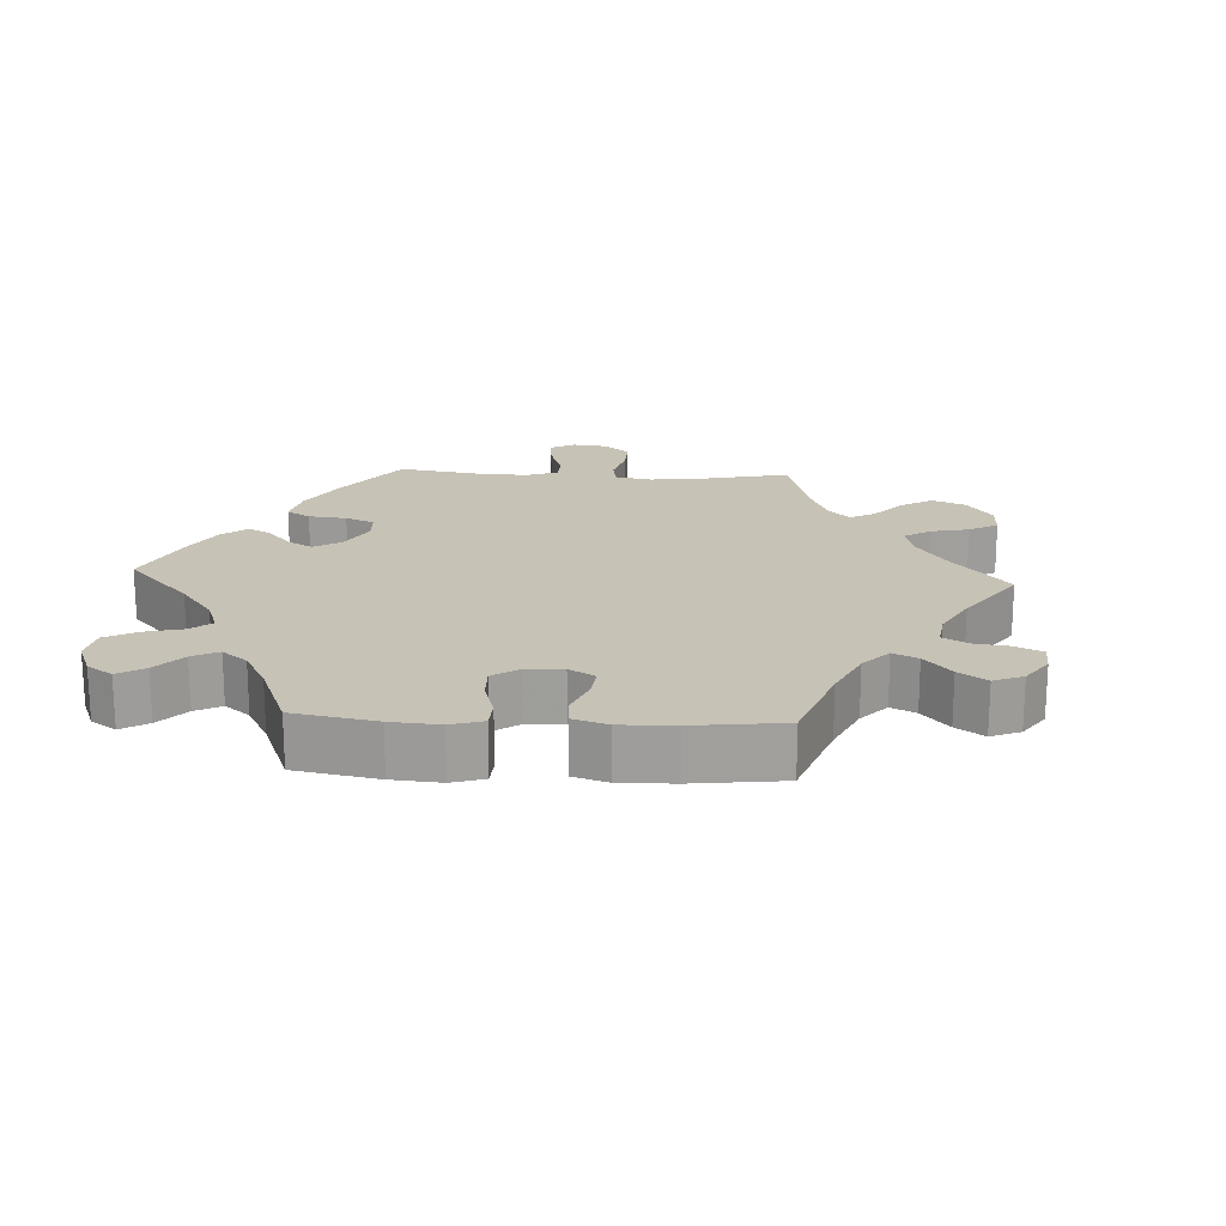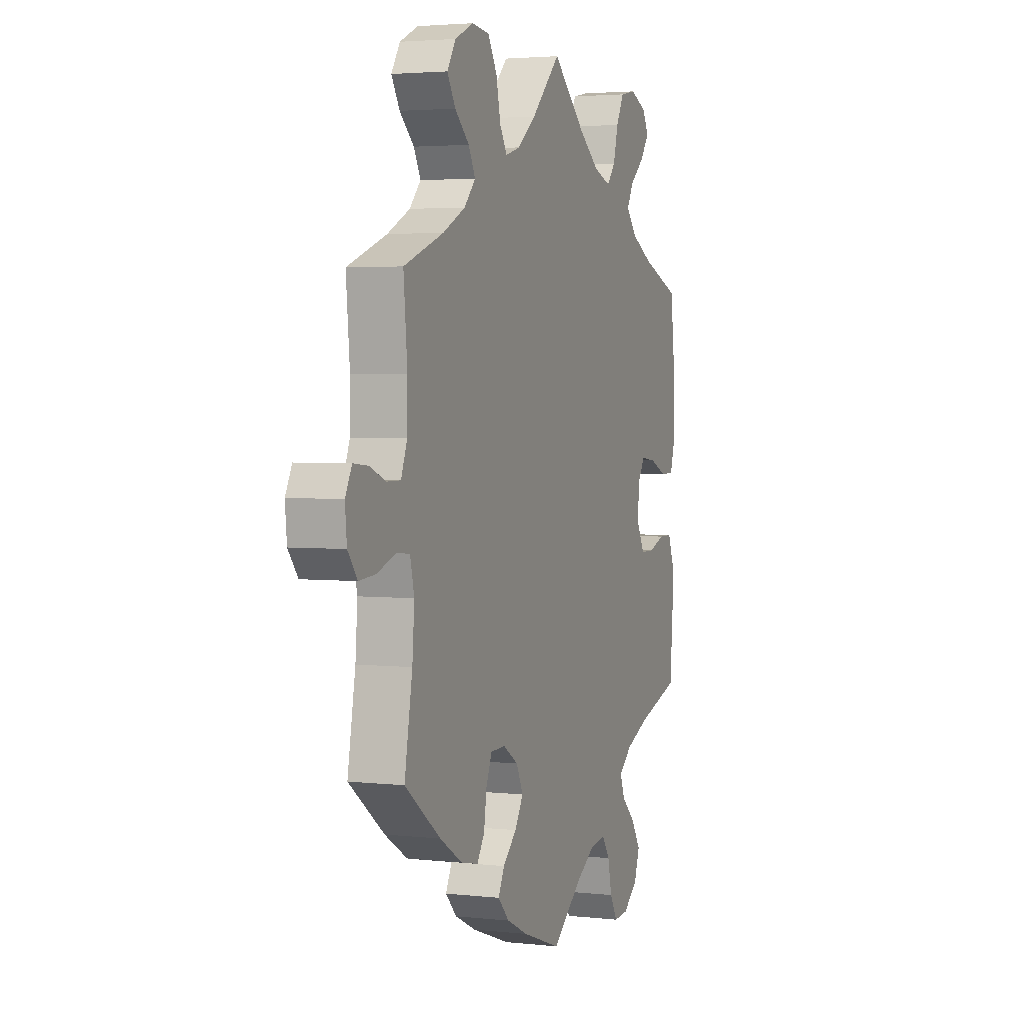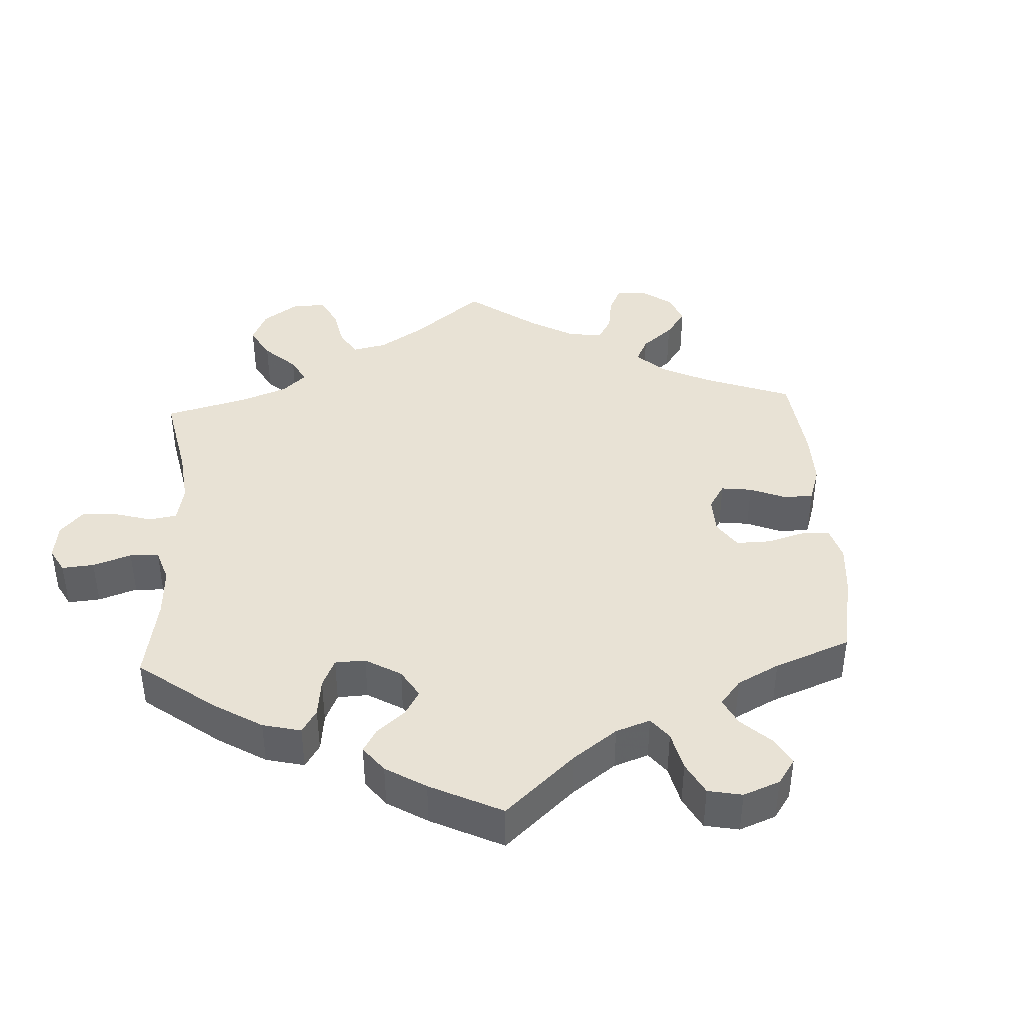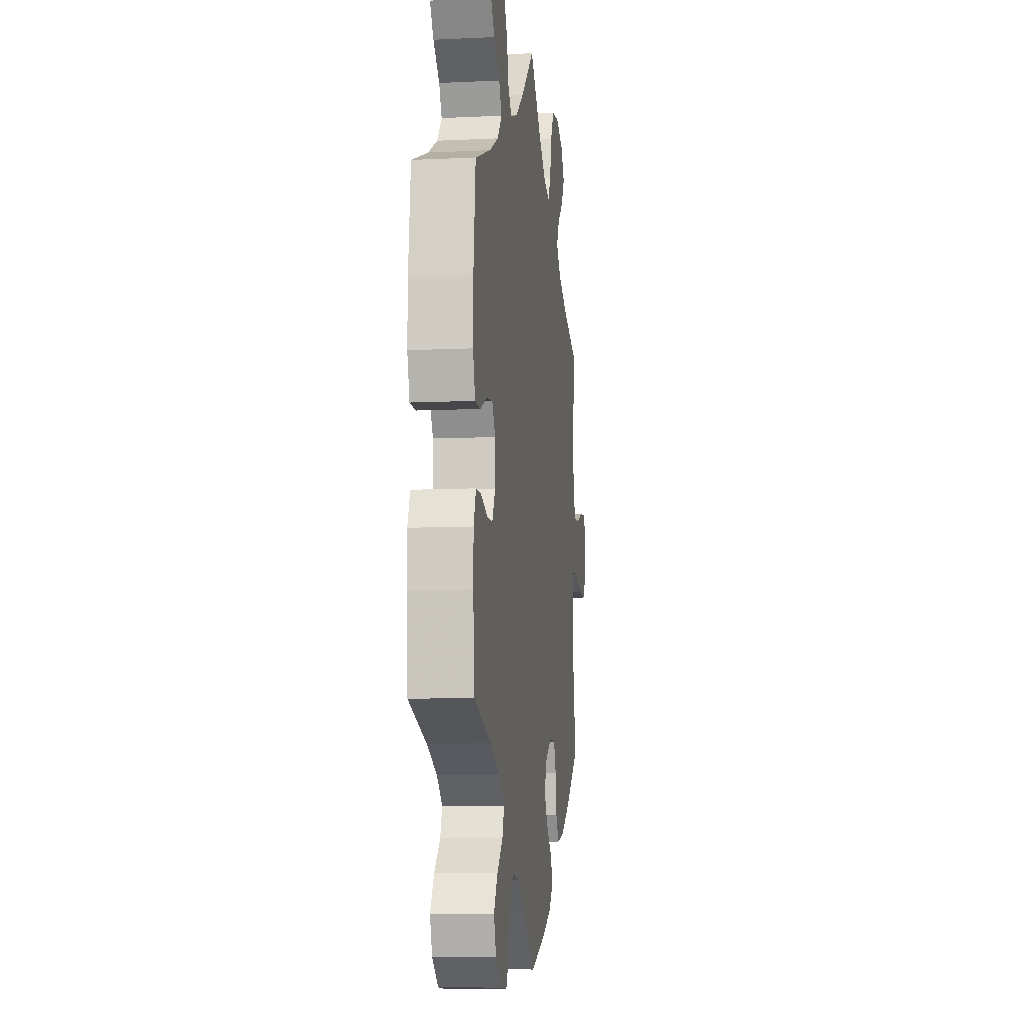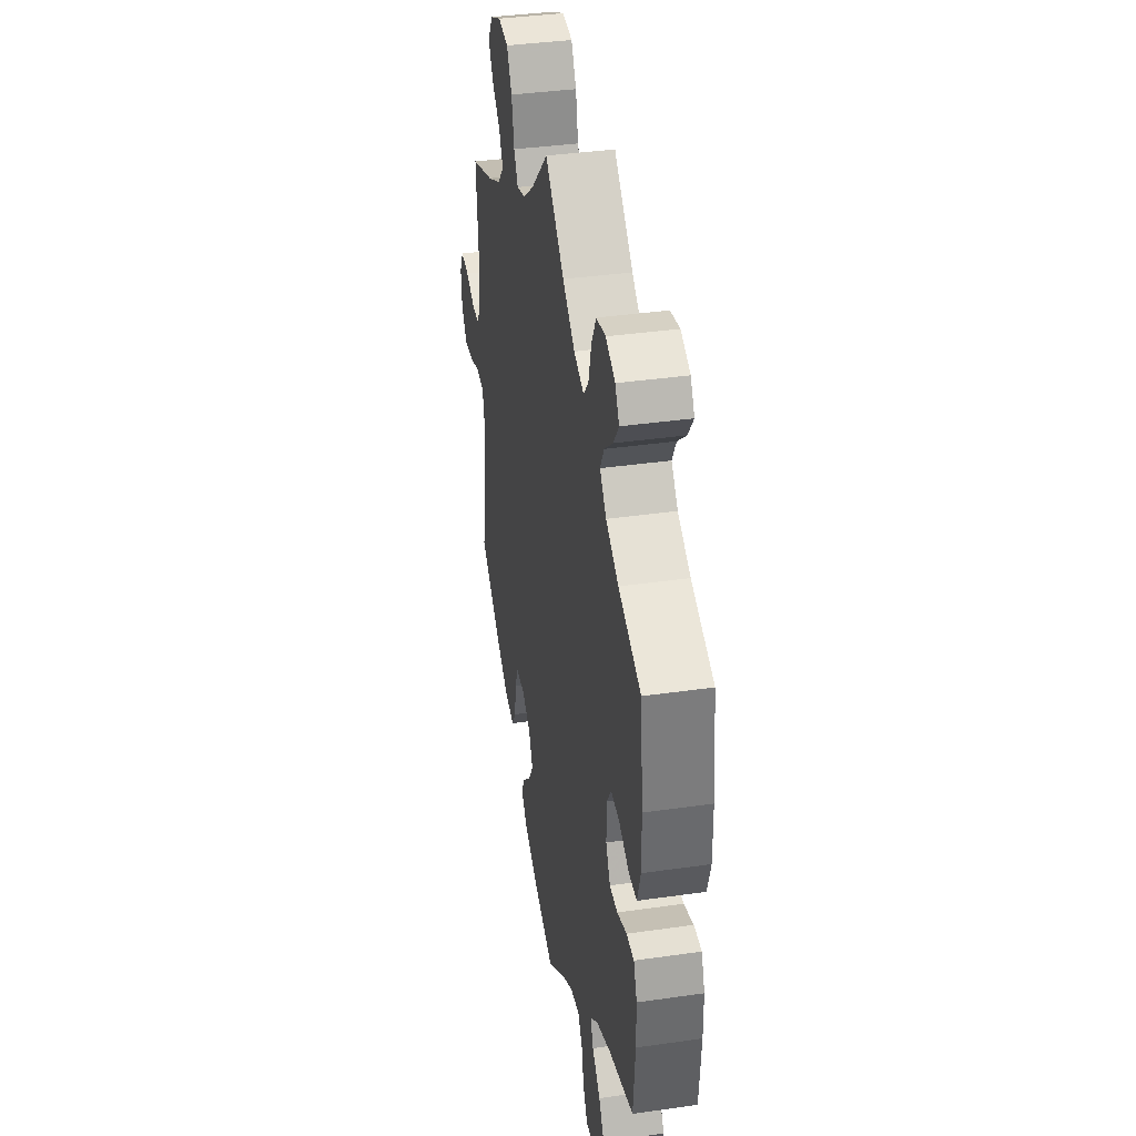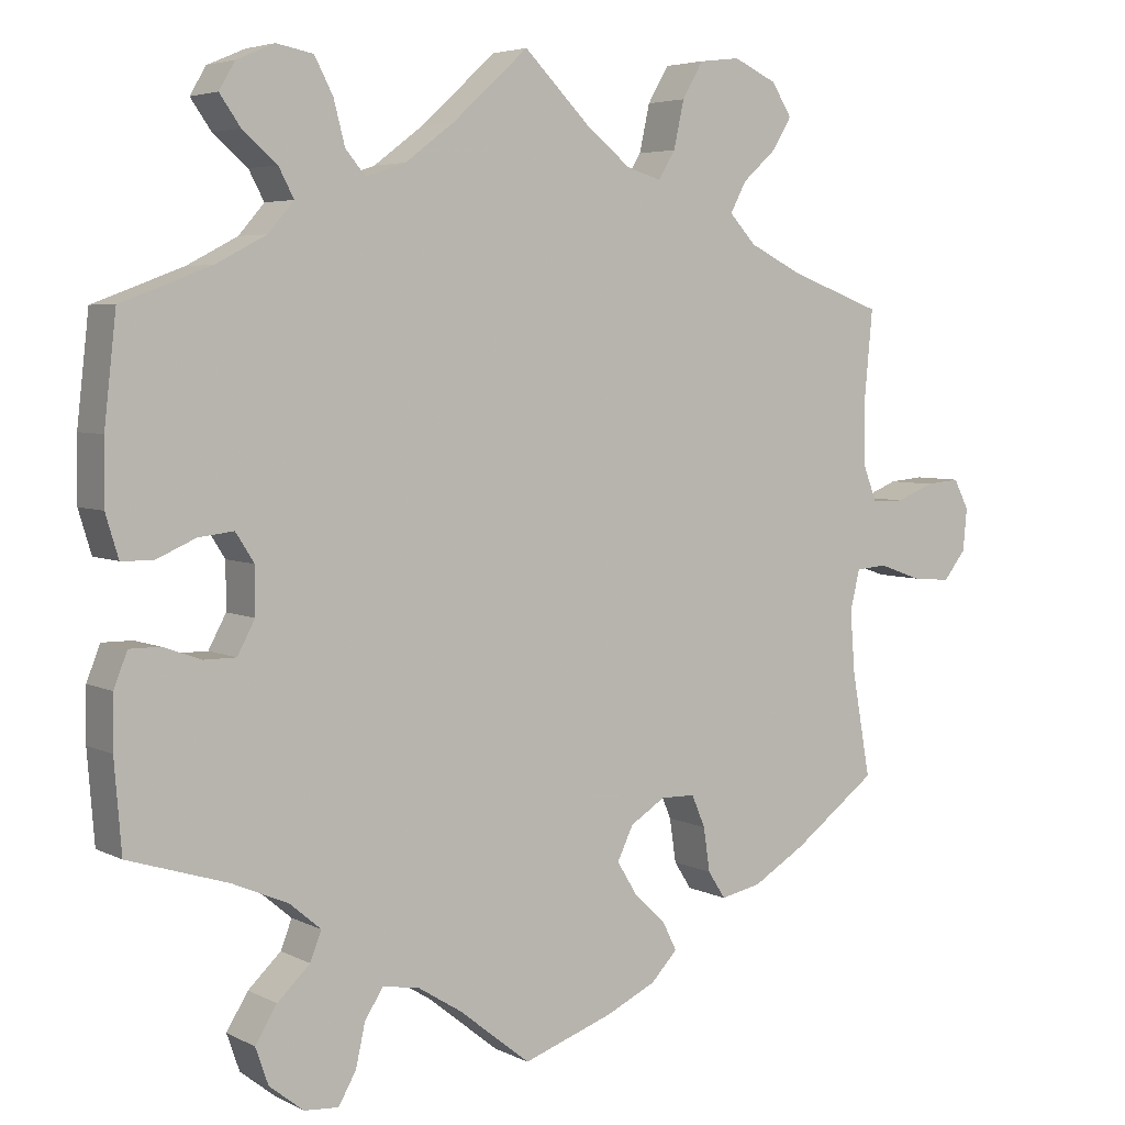
<metadata>
{"format":"obj","ext":"obj","renderer":"f3d","projection":"perspective","resolution":1024,"background":"white","views":[{"elev":19.2,"azim":-146.9,"up":"+Y"},{"elev":3.1,"azim":-69.2,"up":"+Z"},{"elev":40.9,"azim":117.1,"up":"+Y"},{"elev":-8.8,"azim":97.4,"up":"+Z"},{"elev":38.1,"azim":79.7,"up":"+Z"},{"elev":4.8,"azim":146.9,"up":"+Z"}]}
</metadata>
<code>
v -0.478 0.07 -0.158
v -0.472 0.07 -0.081
v -0.484 0.07 -0.03
v -0.523 0.07 -0.027
v -0.577 0.07 -0.046
v -0.625 0.07 -0.05
v -0.653 0.07 -0.014
v -0.658 0.07 0.039
v -0.639 0.07 0.076
v -0.596 0.07 0.072
v -0.549 0.07 0.053
v -0.509 0.07 0.053
v -0.491 0.07 0.099
v -0.49 0.07 0.17
v -0.501 0.07 0.289
v -0.385 0.07 0.332
v -0.319 0.07 0.365
v -0.286 0.07 0.401
v -0.306 0.07 0.439
v -0.348 0.07 0.477
v -0.372 0.07 0.517
v -0.347 0.07 0.557
v -0.293 0.07 0.582
v -0.242 0.07 0.576
v -0.216 0.07 0.531
v -0.203 0.07 0.472
v -0.182 0.07 0.437
v -0.139 0.07 0.45
v -0.085 0.07 0.493
v 0 0.07 0.578
v 0.095 0.07 0.492
v 0.156 0.07 0.446
v 0.206 0.07 0.429
v 0.231 0.07 0.459
v 0.245 0.07 0.513
v 0.268 0.07 0.557
v 0.314 0.07 0.566
v 0.361 0.07 0.546
v 0.381 0.07 0.512
v 0.355 0.07 0.475
v 0.312 0.07 0.438
v 0.293 0.07 0.402
v 0.325 0.07 0.365
v 0.388 0.07 0.332
v 0.5 0.07 0.29
v 0.515 0.07 0.157
v 0.516 0.07 0.078
v 0.5 0.07 0.025
v 0.461 0.07 0.024
v 0.411 0.07 0.046
v 0.367 0.07 0.051
v 0.344 0.07 0.015
v 0.344 0.07 -0.043
v 0.366 0.07 -0.084
v 0.406 0.07 -0.084
v 0.454 0.07 -0.067
v 0.492 0.07 -0.067
v 0.509 0.07 -0.11
v 0.51 0.07 -0.176
v 0.501 0.07 -0.288
v 0.376 0.07 -0.327
v 0.306 0.07 -0.357
v 0.267 0.07 -0.39
v 0.281 0.07 -0.426
v 0.322 0.07 -0.465
v 0.349 0.07 -0.509
v 0.333 0.07 -0.555
v 0.29 0.07 -0.589
v 0.247 0.07 -0.592
v 0.225 0.07 -0.553
v 0.213 0.07 -0.499
v 0.19 0.07 -0.464
v 0.145 0.07 -0.471
v 0.089 0.07 -0.506
v 0 0.07 -0.577
v -0.113 0.07 -0.537
v -0.176 0.07 -0.507
v -0.209 0.07 -0.472
v -0.191 0.07 -0.436
v -0.151 0.07 -0.398
v -0.126 0.07 -0.357
v -0.146 0.07 -0.315
v -0.19 0.07 -0.287
v -0.233 0.07 -0.288
v -0.25 0.07 -0.328
v -0.258 0.07 -0.383
v -0.28 0.07 -0.417
v -0.331 0.07 -0.406
v -0.397 0.07 -0.366
v -0.501 0.07 -0.288
v -0.478 0 -0.158
v -0.472 0 -0.081
v -0.484 0 -0.03
v -0.523 0 -0.027
v -0.577 0 -0.046
v -0.625 0 -0.05
v -0.653 0 -0.014
v -0.658 0 0.039
v -0.639 0 0.076
v -0.596 0 0.072
v -0.549 0 0.053
v -0.509 0 0.053
v -0.491 0 0.099
v -0.49 0 0.17
v -0.501 0 0.289
v -0.385 0 0.332
v -0.319 0 0.365
v -0.286 0 0.401
v -0.306 0 0.439
v -0.348 0 0.477
v -0.372 0 0.517
v -0.347 0 0.557
v -0.293 0 0.582
v -0.242 0 0.576
v -0.216 0 0.531
v -0.203 0 0.472
v -0.182 0 0.437
v -0.139 0 0.45
v -0.085 0 0.493
v 0 0 0.578
v 0.095 0 0.492
v 0.156 0 0.446
v 0.206 0 0.429
v 0.231 0 0.459
v 0.245 0 0.513
v 0.268 0 0.557
v 0.314 0 0.566
v 0.361 0 0.546
v 0.381 0 0.512
v 0.355 0 0.475
v 0.312 0 0.438
v 0.293 0 0.402
v 0.325 0 0.365
v 0.388 0 0.332
v 0.5 0 0.29
v 0.515 0 0.157
v 0.516 0 0.078
v 0.5 0 0.025
v 0.461 0 0.024
v 0.411 0 0.046
v 0.367 0 0.051
v 0.344 0 0.015
v 0.344 0 -0.043
v 0.366 0 -0.084
v 0.406 0 -0.084
v 0.454 0 -0.067
v 0.492 0 -0.067
v 0.509 0 -0.11
v 0.51 0 -0.176
v 0.501 0 -0.288
v 0.376 0 -0.327
v 0.306 0 -0.357
v 0.267 0 -0.39
v 0.281 0 -0.426
v 0.322 0 -0.465
v 0.349 0 -0.509
v 0.333 0 -0.555
v 0.29 0 -0.589
v 0.247 0 -0.592
v 0.225 0 -0.553
v 0.213 0 -0.499
v 0.19 0 -0.464
v 0.145 0 -0.471
v 0.089 0 -0.506
v 0 0 -0.577
v -0.113 0 -0.537
v -0.176 0 -0.507
v -0.209 0 -0.472
v -0.191 0 -0.436
v -0.151 0 -0.398
v -0.126 0 -0.357
v -0.146 0 -0.315
v -0.19 0 -0.287
v -0.233 0 -0.288
v -0.25 0 -0.328
v -0.258 0 -0.383
v -0.28 0 -0.417
v -0.331 0 -0.406
v -0.397 0 -0.366
v -0.501 0 -0.288
f 89 90 1
f 88 89 1 2
f 85 86 87 88
f 84 85 88 2
f 83 84 2 3
f 82 83 3
f 77 78 79 80
f 77 80 81
f 74 75 76 77
f 73 74 77 81
f 72 73 81 82
f 68 69 70 71
f 68 71 72
f 67 68 72
f 64 65 66 67
f 64 67 72
f 63 64 72 82
f 58 59 60 61
f 58 61 62
f 55 56 57 58
f 54 55 58 62
f 53 54 62 63
f 47 48 49 50
f 47 50 51
f 44 45 46 47
f 43 44 47 51
f 42 43 51 52
f 38 39 40 41
f 38 41 42
f 37 38 42
f 34 35 36 37
f 34 37 42
f 33 34 42 52
f 29 30 31
f 28 29 31 32
f 27 28 32 33
f 23 24 25 26
f 23 26 27
f 22 23 27
f 19 20 21 22
f 18 19 22 27
f 17 18 27 33
f 14 15 16
f 13 14 16 17
f 12 13 17 33
f 8 9 10 11
f 8 11 12
f 7 8 12
f 4 5 6 7
f 3 4 7 12
f 52 53 63 82
f 33 52 82
f 3 12 33 82
f 91 180 179
f 92 91 179 178
f 178 177 176 175
f 92 178 175 174
f 93 92 174 173
f 93 173 172
f 170 169 168 167
f 171 170 167
f 167 166 165 164
f 171 167 164 163
f 172 171 163 162
f 161 160 159 158
f 162 161 158
f 162 158 157
f 157 156 155 154
f 162 157 154
f 172 162 154 153
f 151 150 149 148
f 152 151 148
f 148 147 146 145
f 152 148 145 144
f 153 152 144 143
f 140 139 138 137
f 141 140 137
f 137 136 135 134
f 141 137 134 133
f 142 141 133 132
f 131 130 129 128
f 132 131 128
f 132 128 127
f 127 126 125 124
f 132 127 124
f 142 132 124 123
f 121 120 119
f 122 121 119 118
f 123 122 118 117
f 116 115 114 113
f 117 116 113
f 117 113 112
f 112 111 110 109
f 117 112 109 108
f 123 117 108 107
f 106 105 104
f 107 106 104 103
f 123 107 103 102
f 101 100 99 98
f 102 101 98
f 102 98 97
f 97 96 95 94
f 102 97 94 93
f 172 153 143 142
f 172 142 123
f 172 123 102 93
f 1 91 92 2
f 2 92 93 3
f 3 93 94 4
f 4 94 95 5
f 5 95 96 6
f 6 96 97 7
f 7 97 98 8
f 8 98 99 9
f 9 99 100 10
f 10 100 101 11
f 11 101 102 12
f 12 102 103 13
f 13 103 104 14
f 14 104 105 15
f 15 105 106 16
f 16 106 107 17
f 17 107 108 18
f 18 108 109 19
f 19 109 110 20
f 20 110 111 21
f 21 111 112 22
f 22 112 113 23
f 23 113 114 24
f 24 114 115 25
f 25 115 116 26
f 26 116 117 27
f 27 117 118 28
f 28 118 119 29
f 29 119 120 30
f 30 120 121 31
f 31 121 122 32
f 32 122 123 33
f 33 123 124 34
f 34 124 125 35
f 35 125 126 36
f 36 126 127 37
f 37 127 128 38
f 38 128 129 39
f 39 129 130 40
f 40 130 131 41
f 41 131 132 42
f 42 132 133 43
f 43 133 134 44
f 44 134 135 45
f 45 135 136 46
f 46 136 137 47
f 47 137 138 48
f 48 138 139 49
f 49 139 140 50
f 50 140 141 51
f 51 141 142 52
f 52 142 143 53
f 53 143 144 54
f 54 144 145 55
f 55 145 146 56
f 56 146 147 57
f 57 147 148 58
f 58 148 149 59
f 59 149 150 60
f 60 150 151 61
f 61 151 152 62
f 62 152 153 63
f 63 153 154 64
f 64 154 155 65
f 65 155 156 66
f 66 156 157 67
f 67 157 158 68
f 68 158 159 69
f 69 159 160 70
f 70 160 161 71
f 71 161 162 72
f 72 162 163 73
f 73 163 164 74
f 74 164 165 75
f 75 165 166 76
f 76 166 167 77
f 77 167 168 78
f 78 168 169 79
f 79 169 170 80
f 80 170 171 81
f 81 171 172 82
f 82 172 173 83
f 83 173 174 84
f 84 174 175 85
f 85 175 176 86
f 86 176 177 87
f 87 177 178 88
f 88 178 179 89
f 89 179 180 90
f 90 180 91 1

</code>
